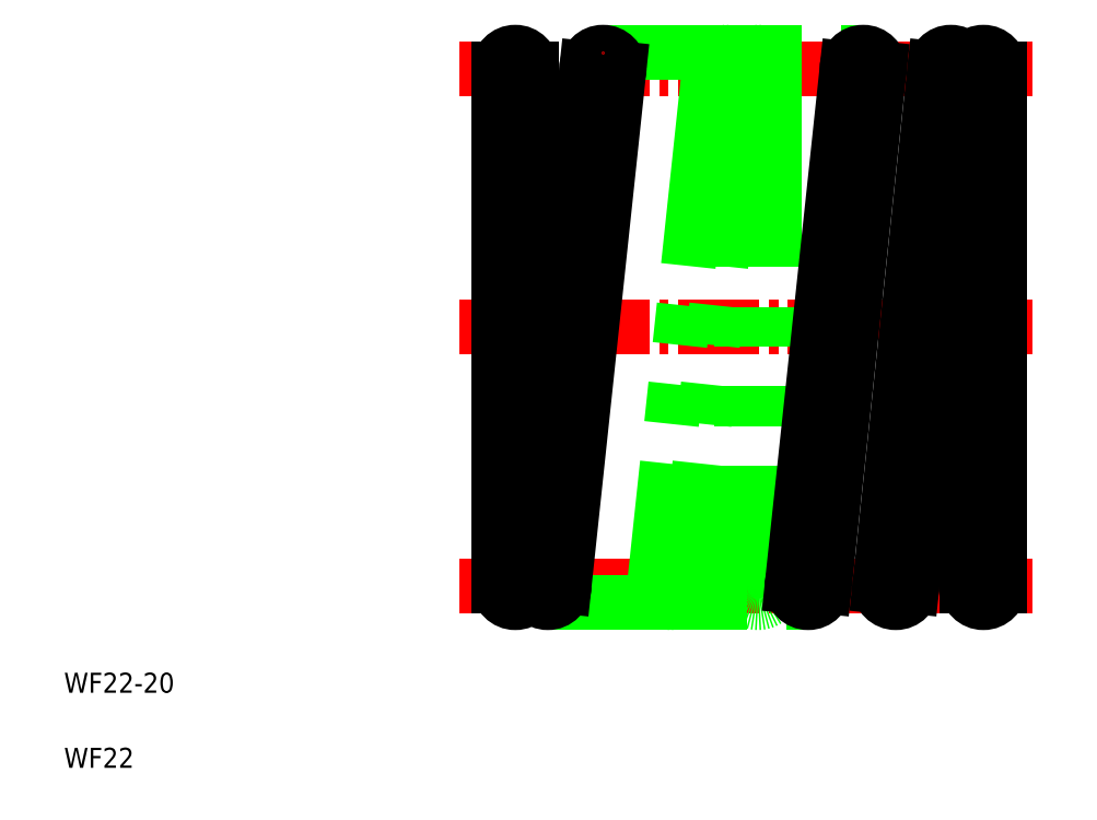
<metadata>
{"format":"dxf","ext":"dxf","renderer":"ezdxf+matplotlib","layout":"modelspace","background":"white","min_lineweight":24,"dpi":150}
</metadata>
<code>
0
SECTION
2
ENTITIES
0
LINE
8
CENTER
10
17.79
20
29.95
30
0
11
40.71
21
29.95
31
0
0
LINE
8
CENTER
10
17.79
20
9.249
30
0
11
40.71
21
9.249
31
0
0
LINE
8
CENTER
10
17.79
20
19.6
30
0
11
40.71
21
19.6
31
0
0
LINE
8
0
10
23.53
20
30.6
30
0
11
33.93
21
30.6
31
0
0
LINE
8
0
10
21.33
20
8.599
30
0
11
31.73
21
8.599
31
0
0
CIRCLE
8
0
10
29.73
20
9.249
30
0
40
0.65
0
CIRCLE
8
0
10
29.73
20
29.95
30
0
40
0.65
0
LINE
8
0
10
20.68
20
29.95
30
0
11
20.68
21
9.249
31
0
0
LINE
8
0
10
19.38
20
29.95
30
0
11
19.38
21
9.249
31
0
0
LINE
8
0
10
29.08
20
29.95
30
0
11
29.08
21
9.249
31
0
0
LINE
8
0
10
27.78
20
29.95
30
0
11
25.58
21
9.249
31
0
0
LINE
8
0
10
29.08
20
29.95
30
0
11
26.88
21
9.249
31
0
0
LINE
8
0
10
22.88
20
29.95
30
0
11
20.68
21
9.249
31
0
0
LINE
8
0
10
24.18
20
29.95
30
0
11
21.98
21
9.249
31
0
0
TEXT
8
0
10
2
20
5
30
0
40
0.8
1
WF22-20
0
TEXT
8
0
10
2
20
2
30
0
40
0.8
1
WF22
0
CIRCLE
8
0
10
20.03
20
9.249
30
0
40
0.65
0
CIRCLE
8
0
10
21.33
20
9.249
30
0
40
0.65
0
LINE
8
0
10
23.93
20
8.599
30
0
11
23.93
21
8.599
31
0
0
CIRCLE
8
0
10
26.23
20
9.249
30
0
40
0.65
0
LINE
8
0
10
26.53
20
8.599
30
0
11
26.53
21
8.599
31
0
0
CIRCLE
8
0
10
20.03
20
29.95
30
0
40
0.65
0
CIRCLE
8
0
10
23.53
20
29.95
30
0
40
0.65
0
LINE
8
CENTER
10
23.53
20
30.6
30
0
11
23.53
21
30.6
31
0
0
CIRCLE
8
0
10
28.43
20
29.95
30
0
40
0.65
0
LINE
8
0
10
36.78
20
29.95
30
0
11
34.58
21
9.249
31
0
0
LINE
8
0
10
30.38
20
29.95
30
0
11
30.38
21
9.249
31
0
0
LINE
8
0
10
33.28
20
29.95
30
0
11
31.08
21
9.249
31
0
0
LINE
8
0
10
34.58
20
29.95
30
0
11
32.38
21
9.249
31
0
0
LINE
8
0
10
39.38
20
29.95
30
0
11
39.38
21
9.249
31
0
0
LINE
8
0
10
38.08
20
29.95
30
0
11
38.08
21
9.249
31
0
0
LINE
8
0
10
38.08
20
29.95
30
0
11
35.88
21
9.249
31
0
0
CIRCLE
8
0
10
38.73
20
9.249
30
0
40
0.65
0
CIRCLE
8
0
10
31.73
20
9.249
30
0
40
0.65
0
CIRCLE
8
0
10
35.23
20
9.249
30
0
40
0.65
0
CIRCLE
8
0
10
38.73
20
29.95
30
0
40
0.65
0
CIRCLE
8
0
10
33.93
20
29.95
30
0
40
0.65
0
CIRCLE
8
0
10
37.43
20
29.95
30
0
40
0.65
0
ENDSEC
0
EOF

</code>
